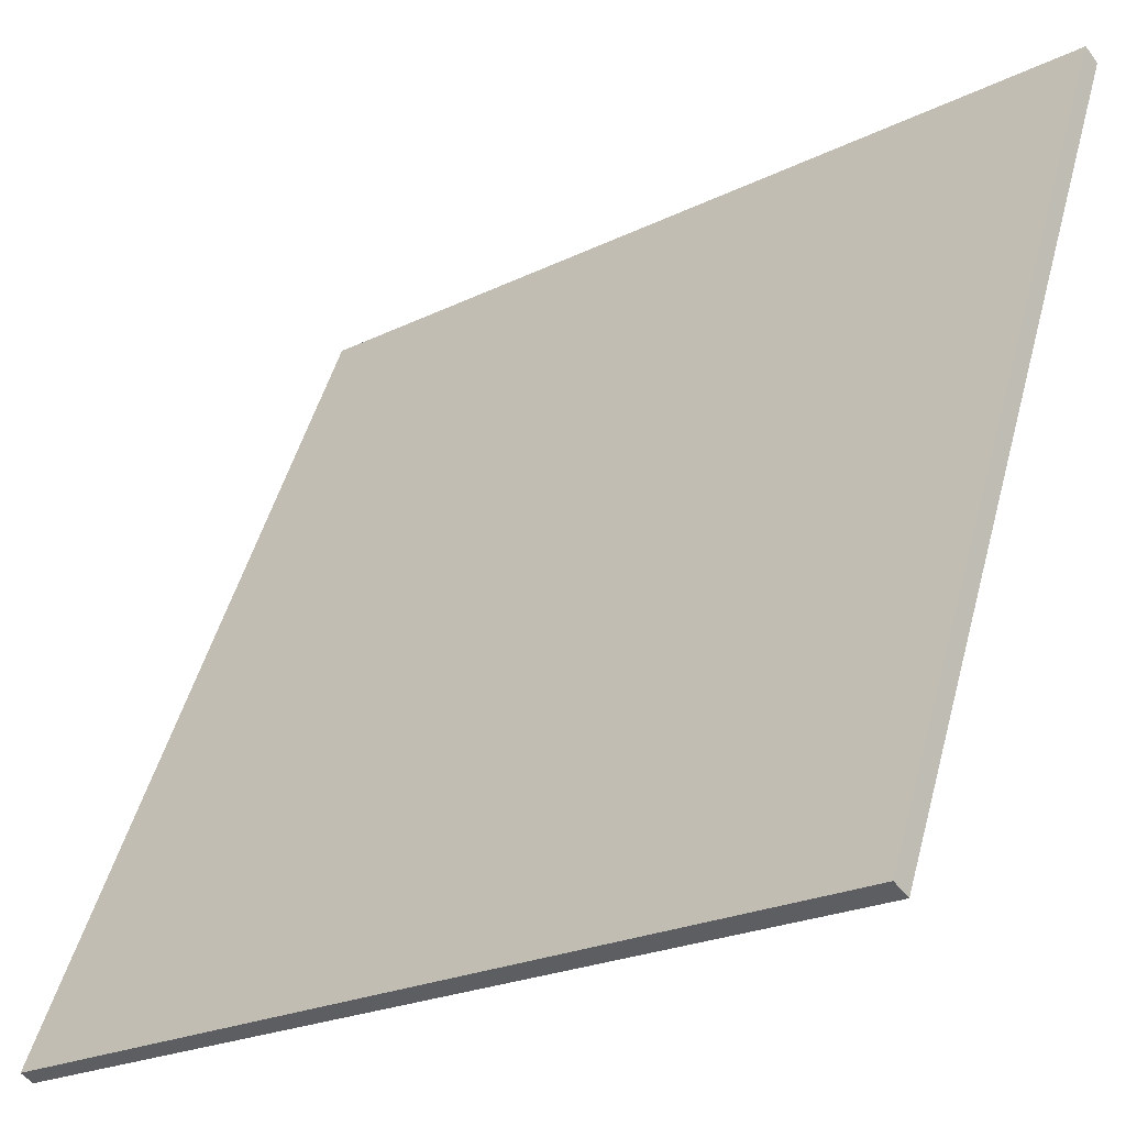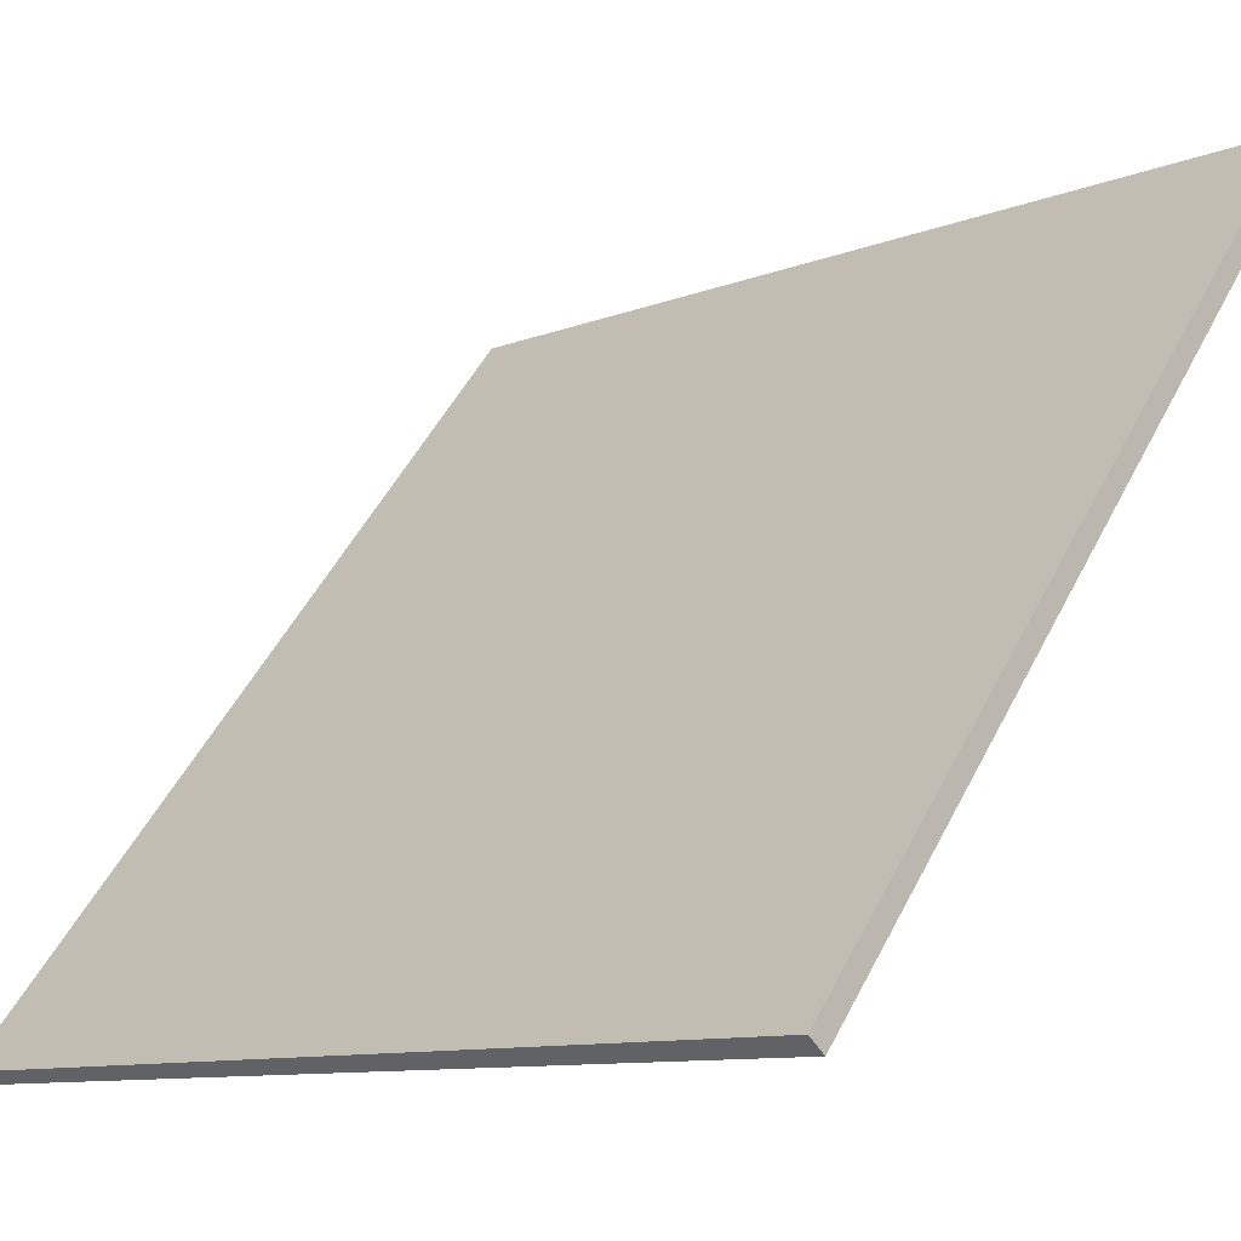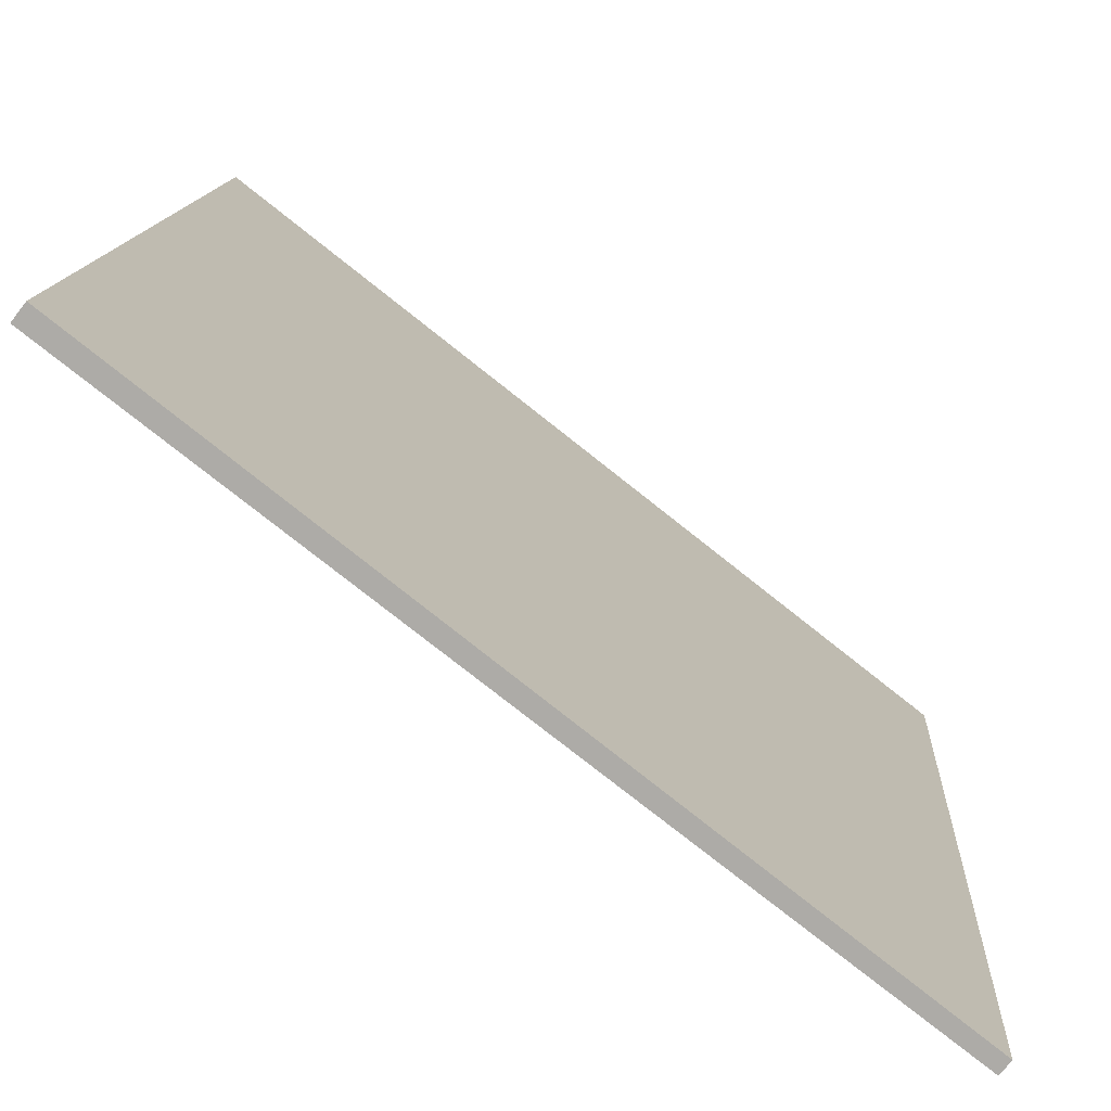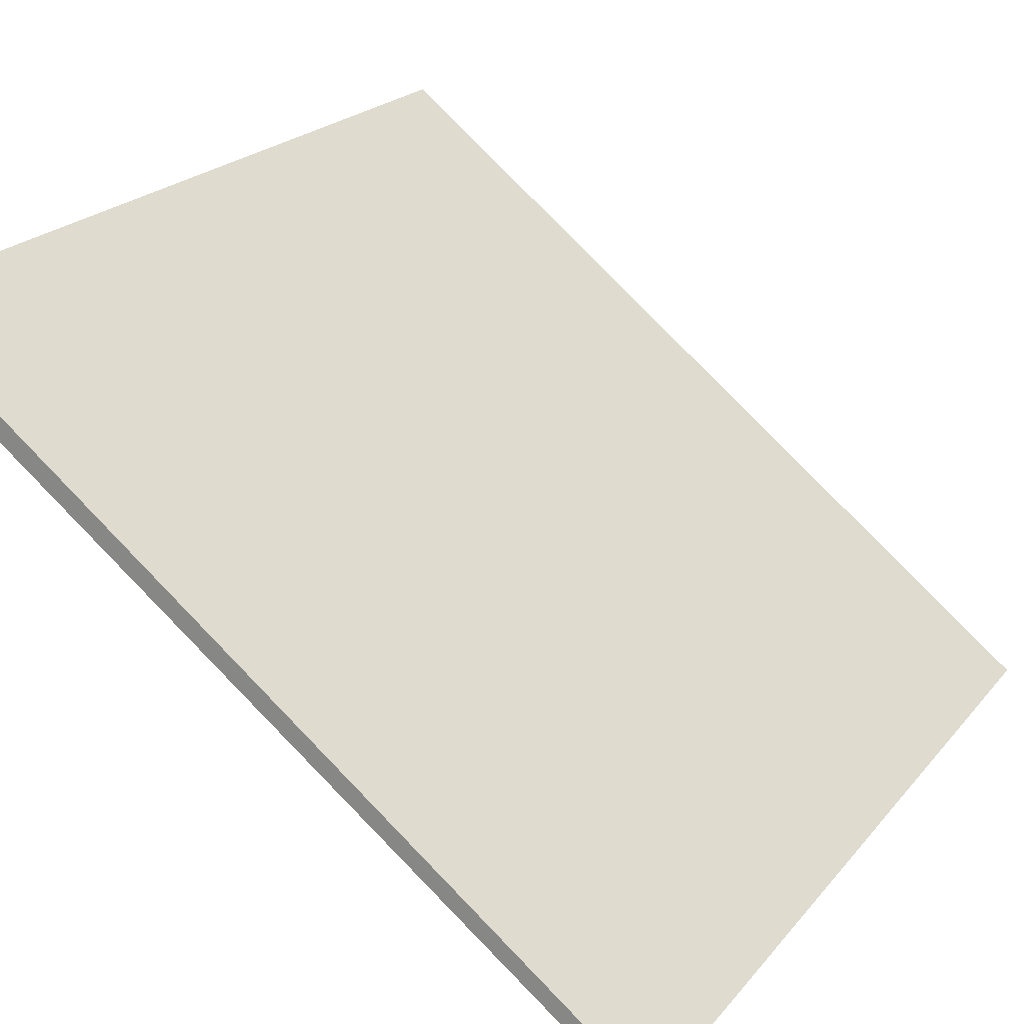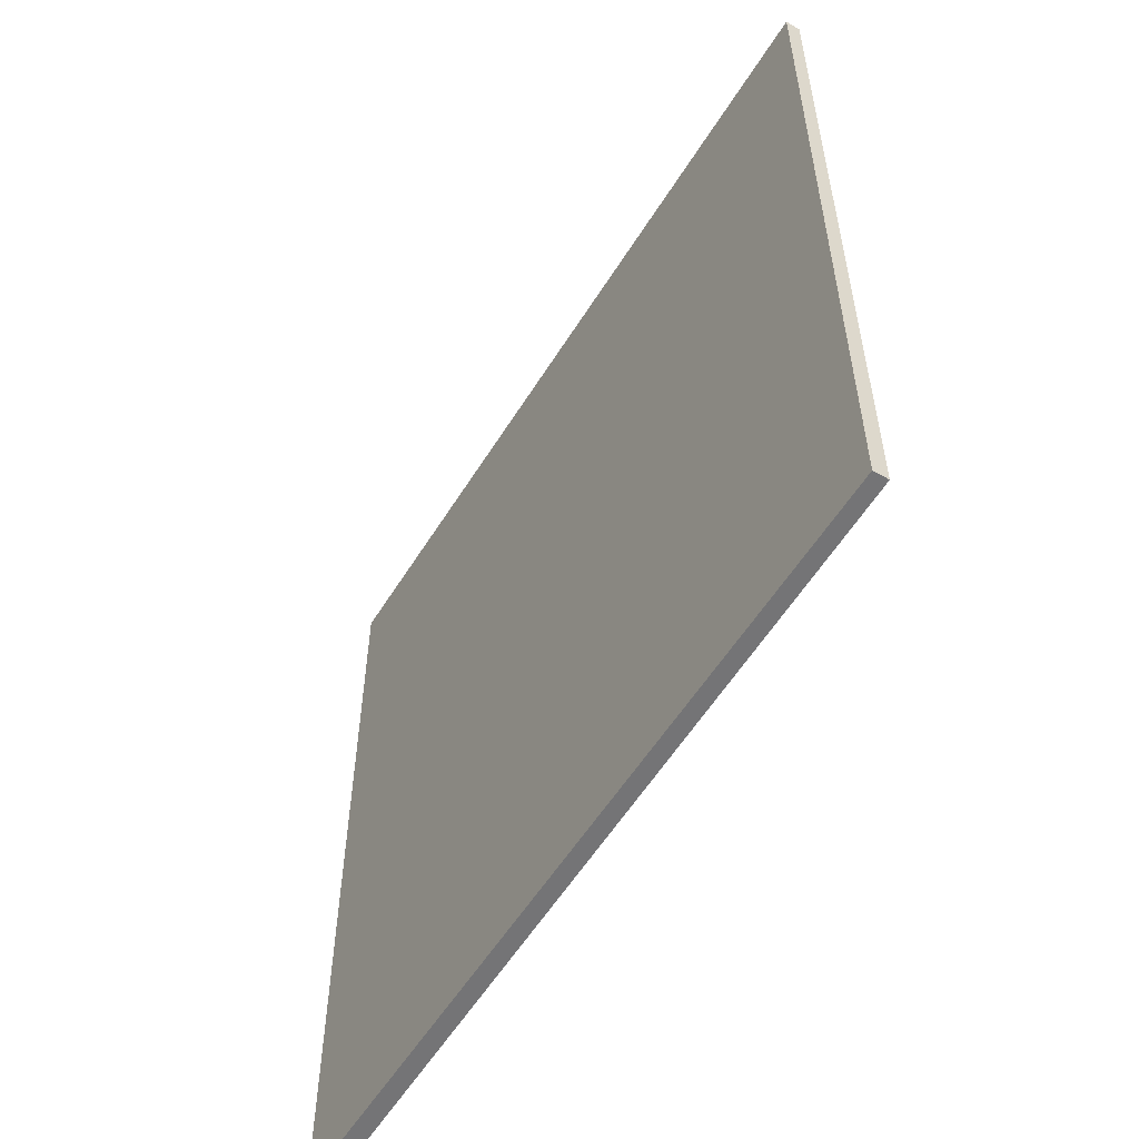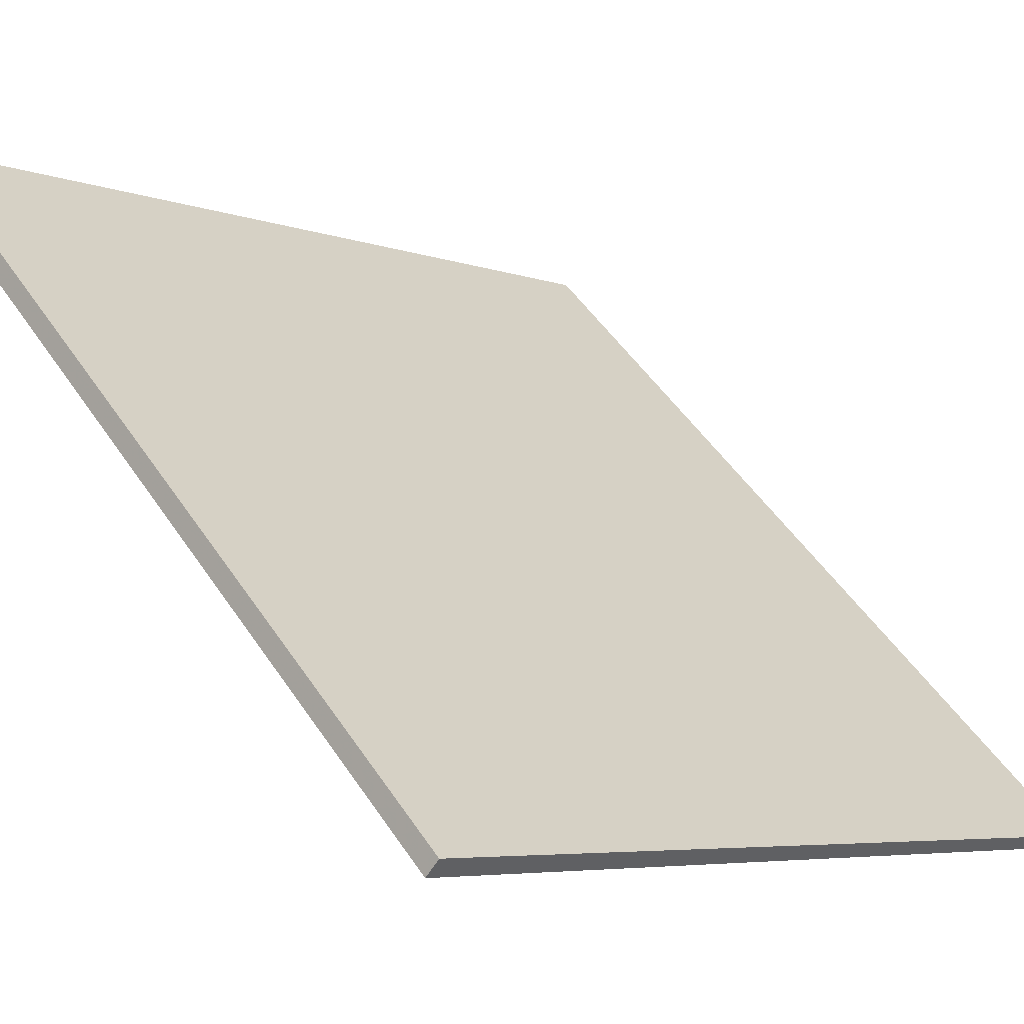
<metadata>
{"format":"obj","ext":"obj","renderer":"f3d","projection":"perspective","resolution":1024,"background":"white","views":[{"elev":49.3,"azim":14.9,"up":"+Y"},{"elev":50.4,"azim":26.3,"up":"+Y"},{"elev":13.1,"azim":-176.9,"up":"+Y"},{"elev":21.3,"azim":-152.3,"up":"+Y"},{"elev":-56.3,"azim":-83.3,"up":"+Z"},{"elev":50.0,"azim":147.6,"up":"+Y"}]}
</metadata>
<code>
v 16.7 90.81 -3.67
v 16.7 90.81 3.67
v 16.78 90.7 -3.67
v 16.78 90.7 3.67
v 22.48 95.33 -3.67
v 22.48 95.33 3.67
v 22.58 95.21 -3.67
v 22.58 95.21 3.67
f 1 3 4
f 4 2 1
f 5 6 8
f 8 7 5
f 1 2 6
f 6 5 1
f 3 7 8
f 8 4 3
f 1 5 7
f 7 3 1
f 2 4 8
f 8 6 2

</code>
